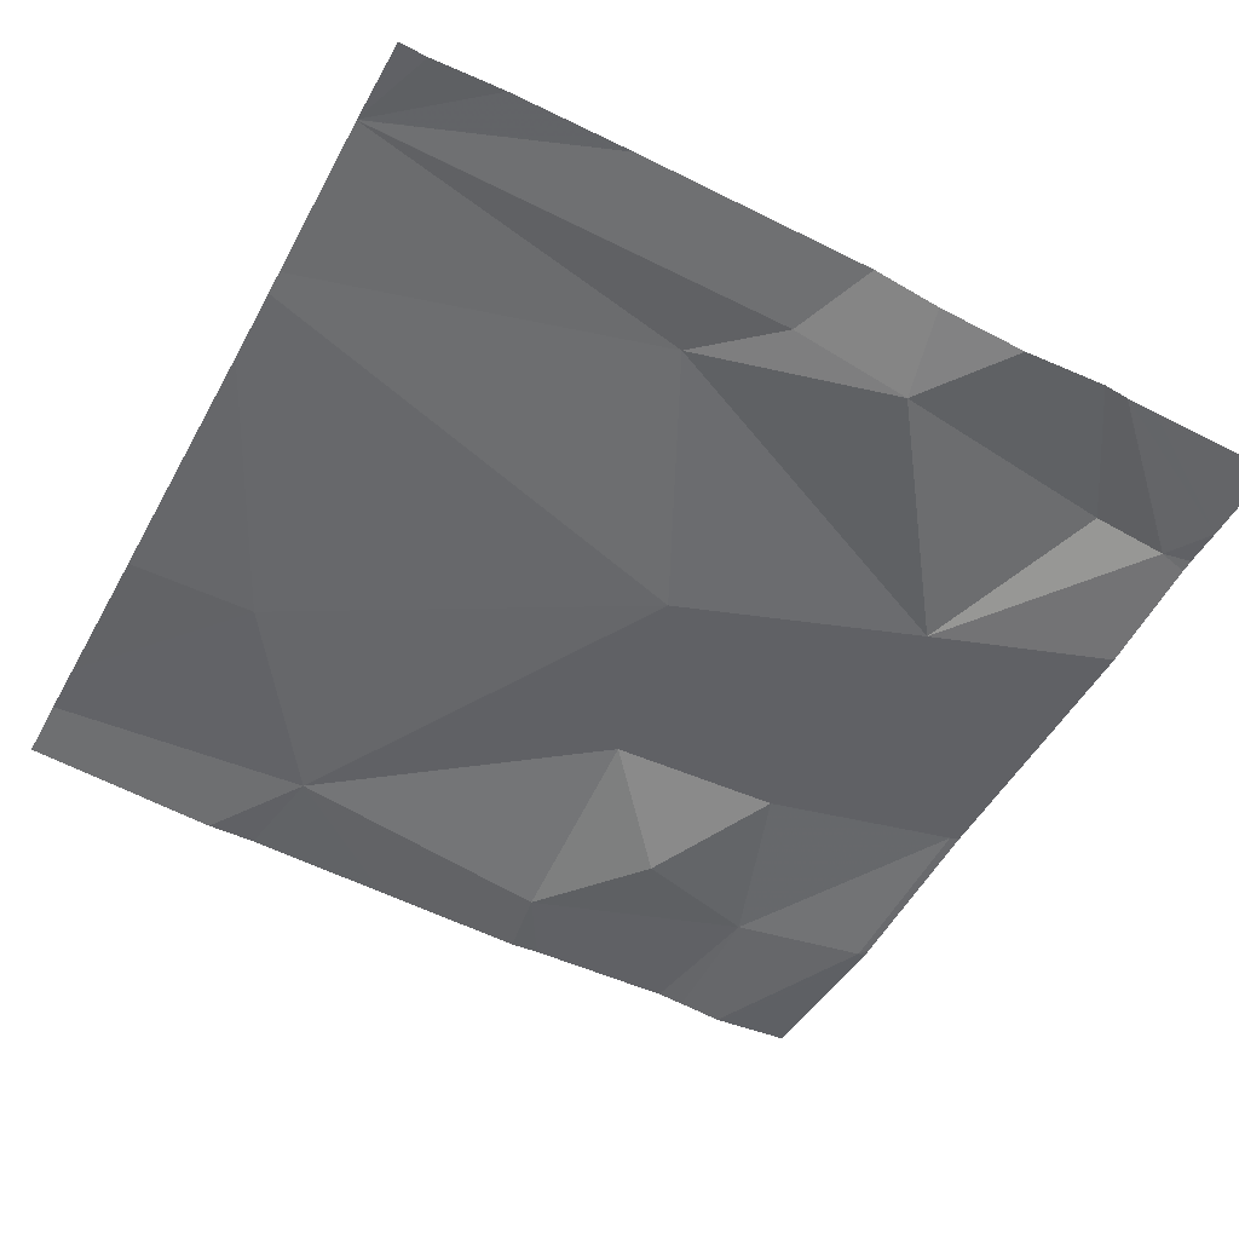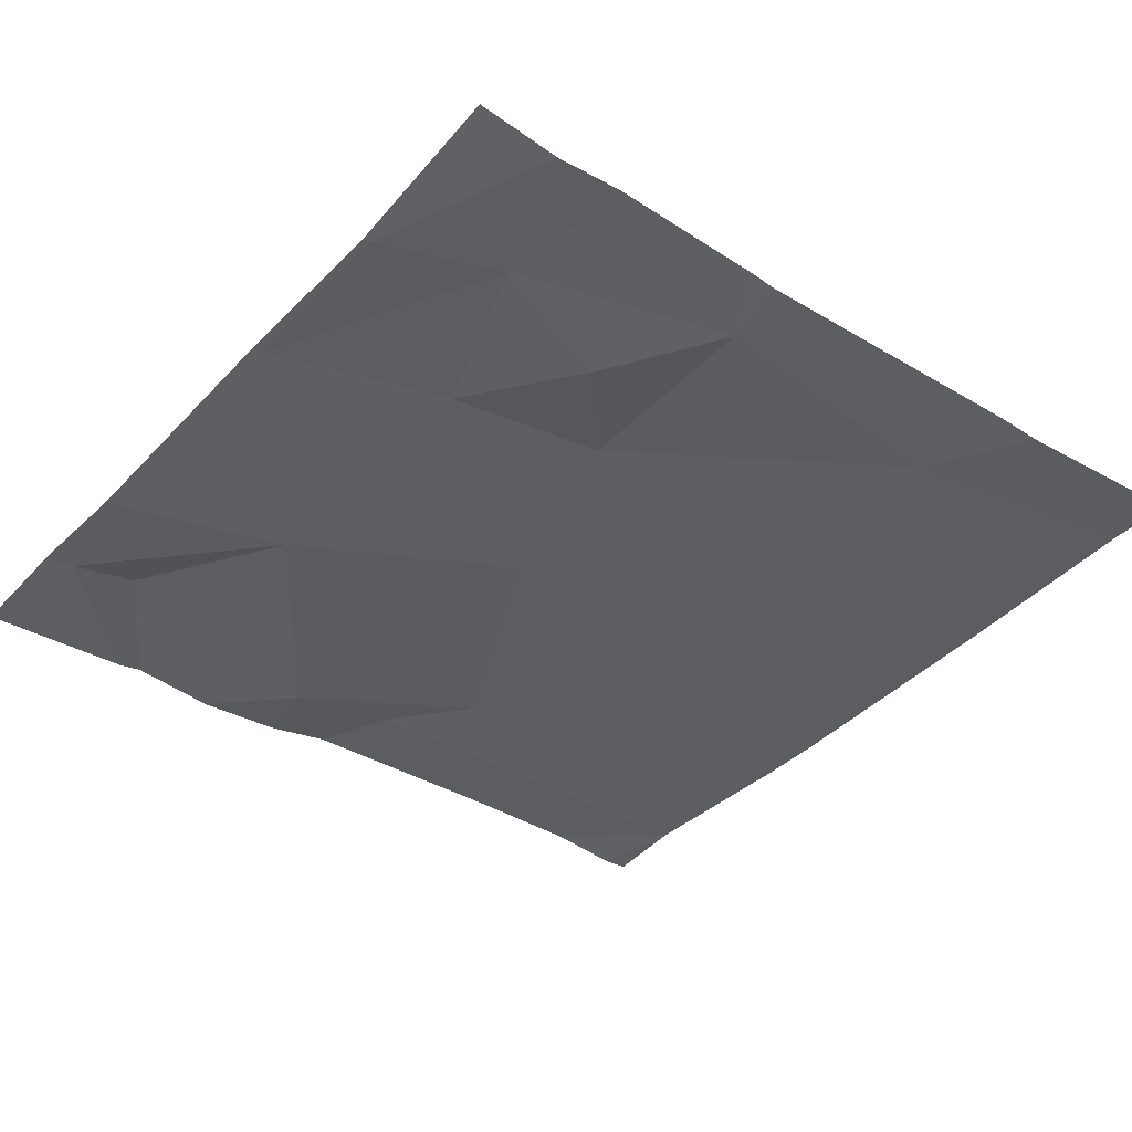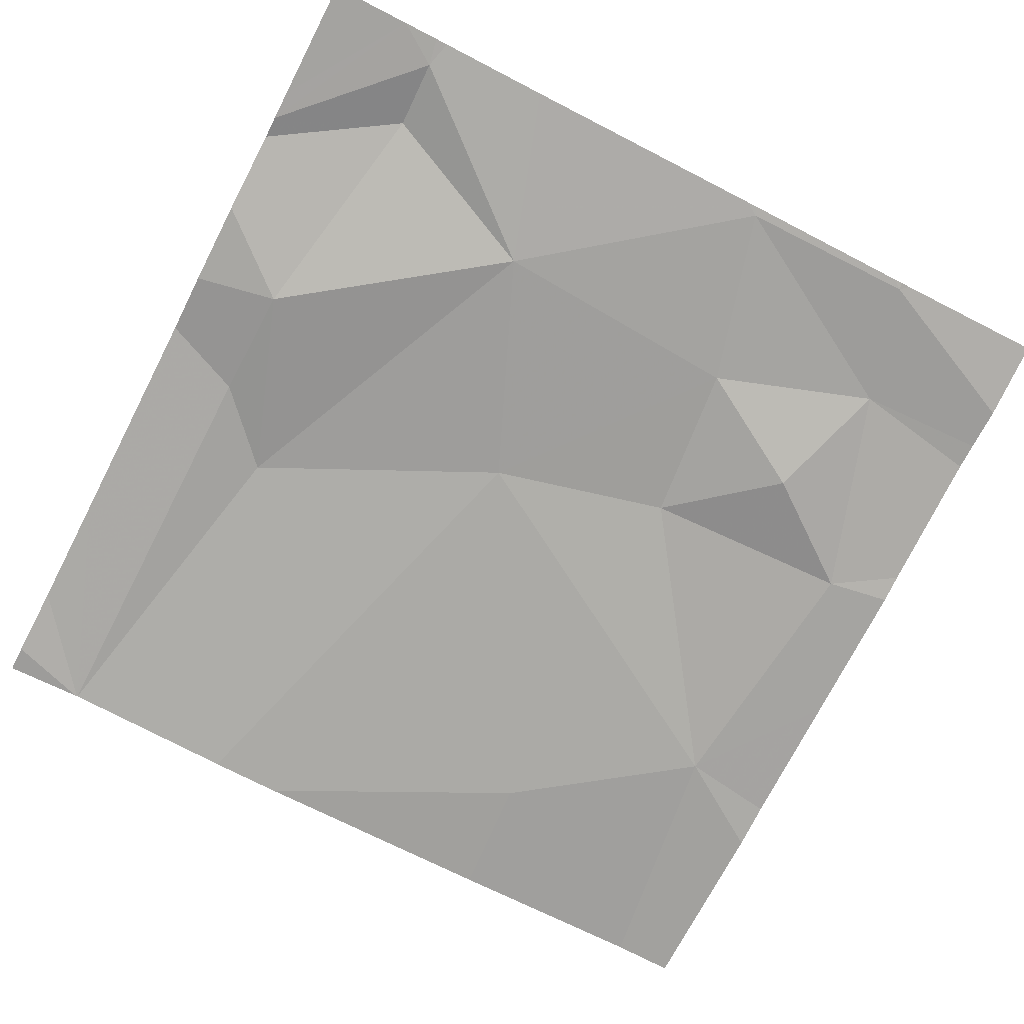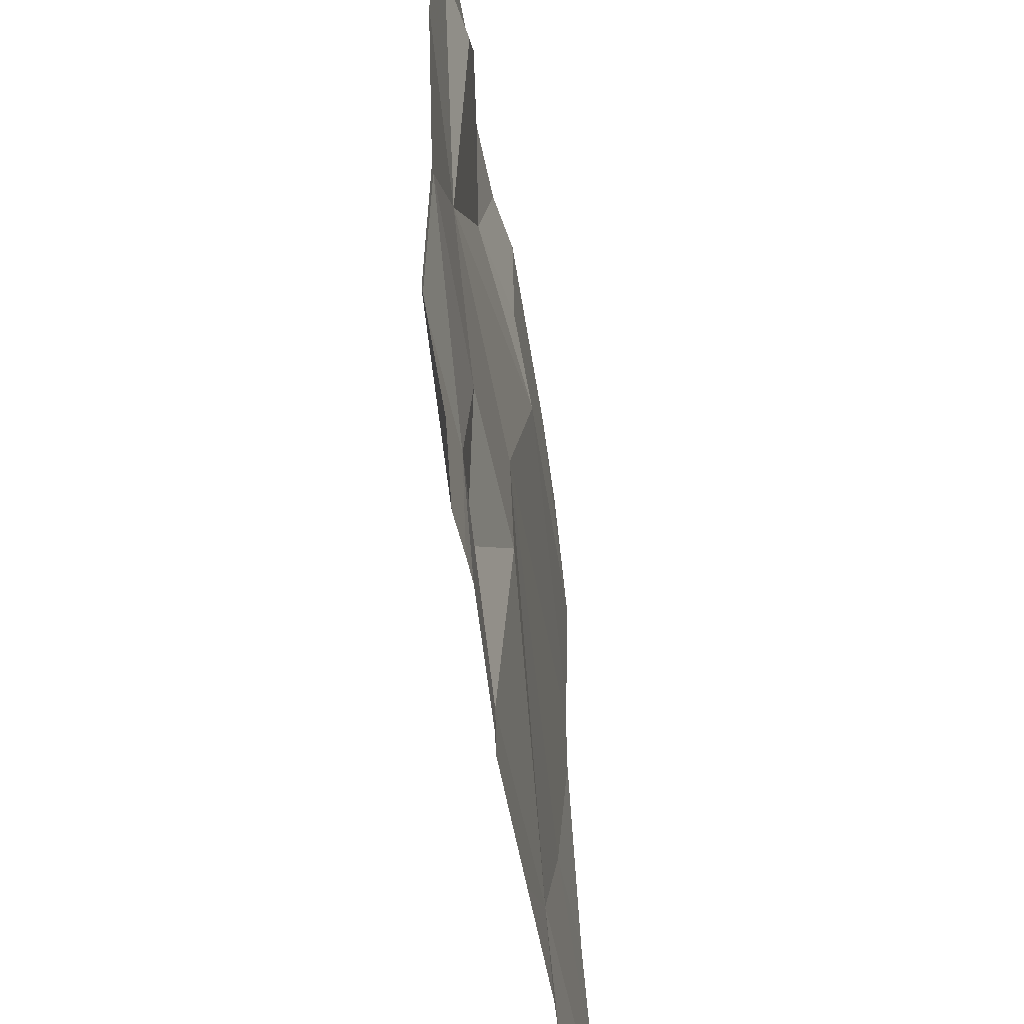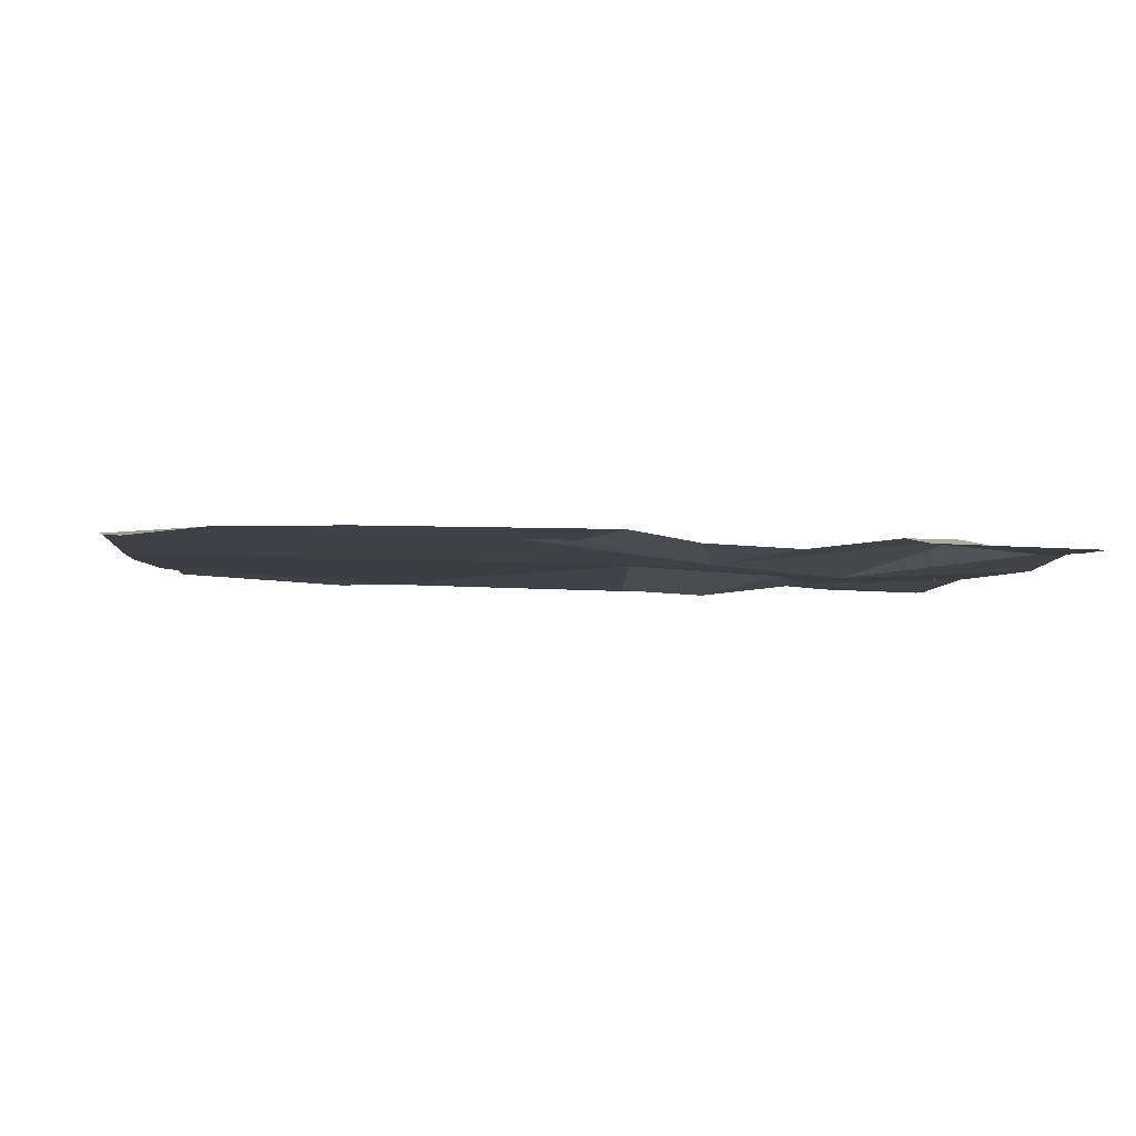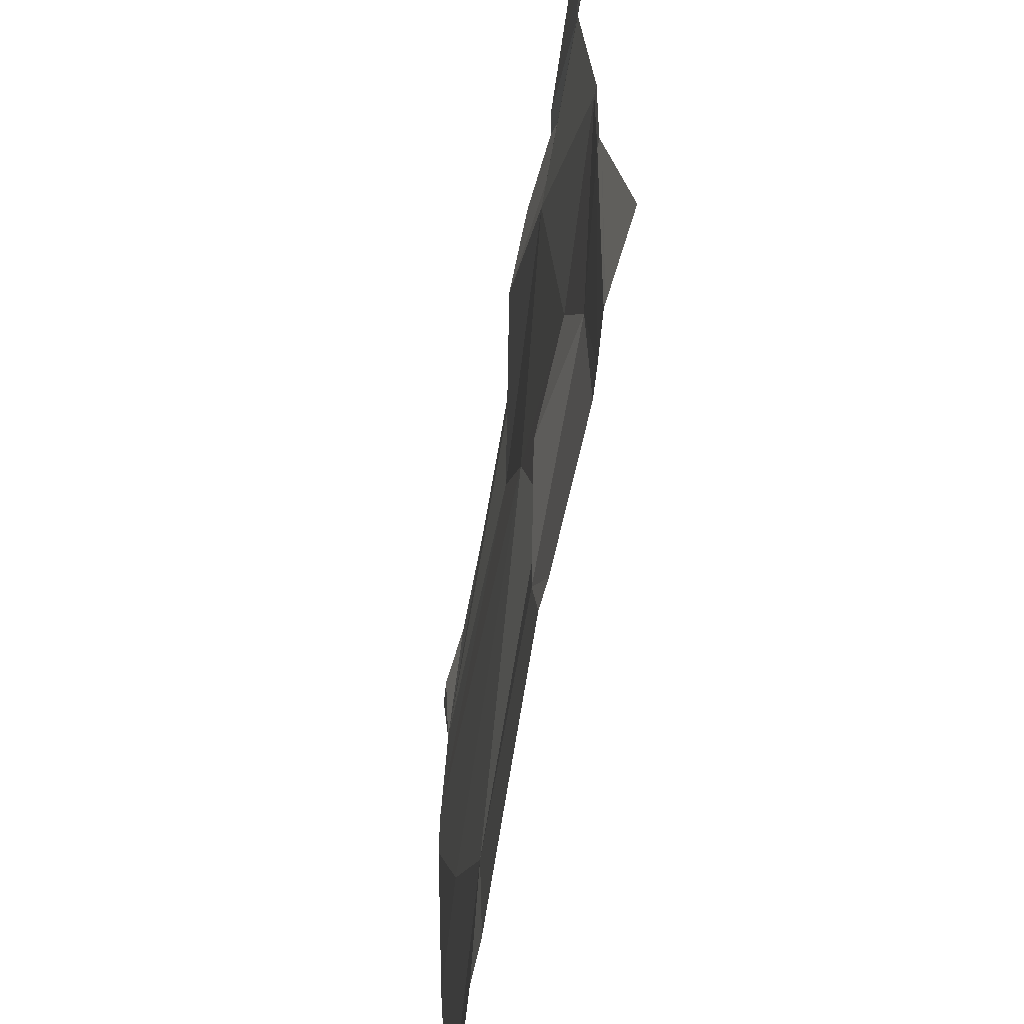
<metadata>
{"format":"obj","ext":"obj","renderer":"f3d","projection":"perspective","resolution":1024,"background":"white","views":[{"elev":-52.8,"azim":151.9,"up":"+Z"},{"elev":-37.7,"azim":-38.3,"up":"+Z"},{"elev":-75.5,"azim":-117.2,"up":"+Z"},{"elev":-51.3,"azim":-82.0,"up":"+Y"},{"elev":-4.0,"azim":175.6,"up":"+Z"},{"elev":-67.0,"azim":-100.1,"up":"+Y"}]}
</metadata>
<code>
v -94.98 268.2 490.7
v -95.29 268.1 490.7
v -95.27 269 490.7
v -94.84 268.4 490.7
v -94.97 268.1 490.7
v -95.13 268.1 490.7
v -95.37 269 490.7
v -94.92 268.1 490.7
v -95.22 268.6 490.7
v -95.33 268.1 490.7
v -95.08 268.9 490.7
v -95.47 268.7 490.7
v -95.27 268.4 490.7
v -95.28 268.2 490.7
v -95.29 269 490.7
v -95.16 269 490.7
v -95.45 268.4 490.7
v -95.49 269 490.7
v -95.65 268.5 490.7
v -95.52 269 490.7
v -95.2 269 490.7
v -95.46 269 490.7
v -95.37 268.3 490.7
v -95.51 268.2 490.7
v -94.7 268.4 490.7
v -95.63 268.9 490.7
v -94.7 268.7 490.7
v -95.55 268.9 490.7
v -95.65 268.3 490.7
v -94.7 268.2 490.7
v -94.7 268.8 490.7
v -94.7 268.2 490.7
v -95.66 268.5 490.7
v -95.66 268.8 490.7
v -95.66 268.9 490.7
v -95.66 268.9 490.7
v -95.66 269 490.7
v -95.66 268.5 490.7
v -95.66 268.3 490.7
v -95.66 268.3 490.7
v -95.66 268.3 490.7
v -94.81 269 490.7
v -94.7 268.8 490.7
v -94.7 269 490.7
v -94.7 269 490.7
v -94.7 269 490.7
v -94.7 269 490.7
v -94.7 269 490.7
v -94.74 268.1 490.7
v -95.52 268.1 490.7
v -95.49 268.1 490.7
v -95.57 268.1 490.7
v -94.7 268.1 490.7
v -95.57 268.1 490.7
v -95.66 268.1 490.7
v -95.66 269 490.7
v -94.73 269 490.7
v -94.7 269 490.7
v -94.81 269 490.7
v -94.94 269 490.7
v -94.94 269 490.7
f 9 4 27
f 32 1 30
f 57 45 58
f 56 37 20
f 20 37 18
f 51 24 50
f 13 1 9
f 1 4 9
f 50 24 29
f 47 46 60
f 47 16 48
f 42 45 59
f 11 9 31
f 15 12 11
f 12 9 11
f 13 23 14
f 13 9 17
f 14 1 13
f 15 11 16
f 15 16 21
f 16 11 44
f 9 12 17
f 22 28 7
f 6 14 2
f 33 12 34
f 14 23 24
f 49 30 8
f 44 11 43
f 12 28 26
f 19 29 24
f 29 19 38
f 43 11 31
f 23 17 24
f 17 23 13
f 10 24 51
f 18 26 28
f 52 40 54
f 50 29 52
f 12 19 17
f 34 26 36
f 18 28 22
f 17 19 24
f 28 15 7
f 12 15 28
f 25 4 32
f 33 19 12
f 10 14 24
f 34 12 26
f 30 1 8
f 35 26 37
f 36 26 35
f 2 14 10
f 37 26 18
f 32 4 1
f 38 19 33
f 39 29 38
f 6 1 14
f 40 29 41
f 31 9 27
f 27 4 25
f 41 29 39
f 7 15 3
f 5 1 6
f 3 15 21
f 8 1 5
f 21 47 61
f 48 16 44
f 52 29 40
f 21 16 47
f 53 30 49
f 42 46 45
f 54 40 55
f 59 45 57
f 60 46 42
f 61 47 60

</code>
